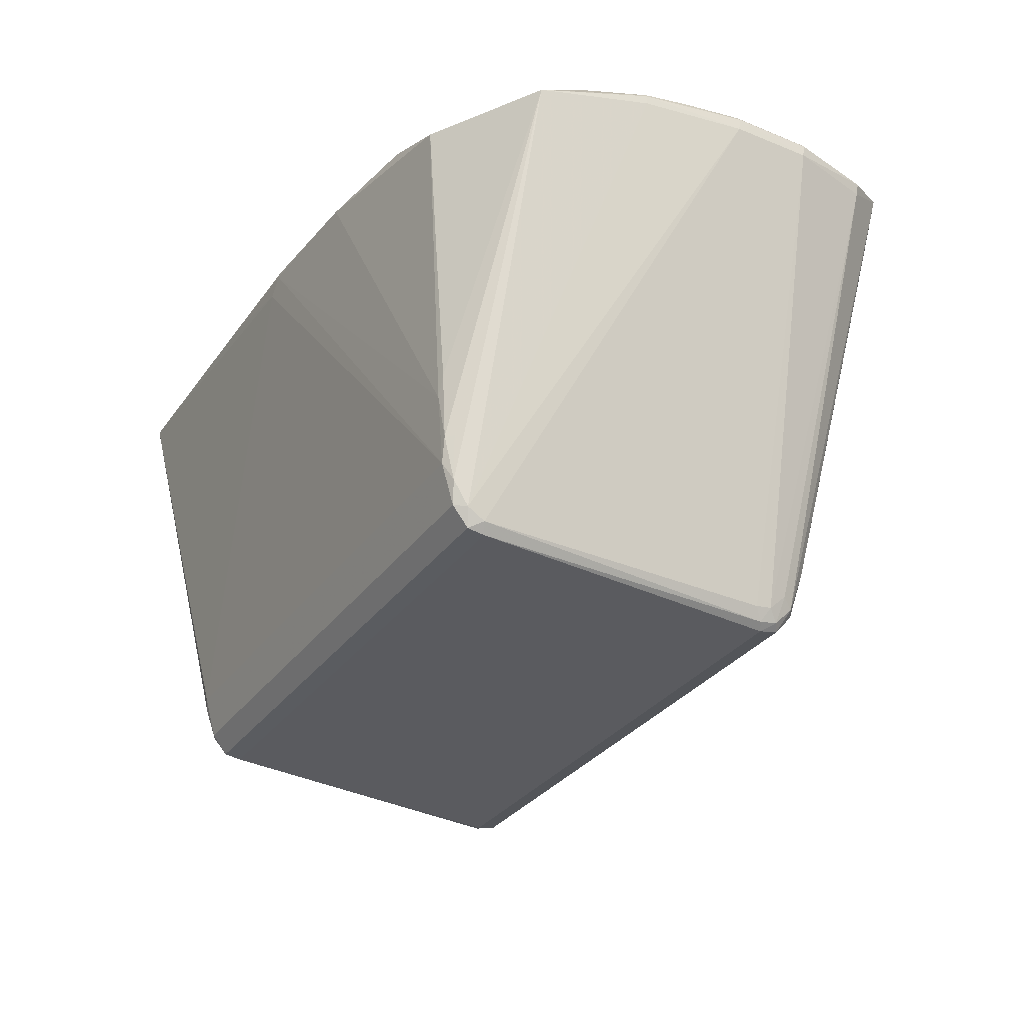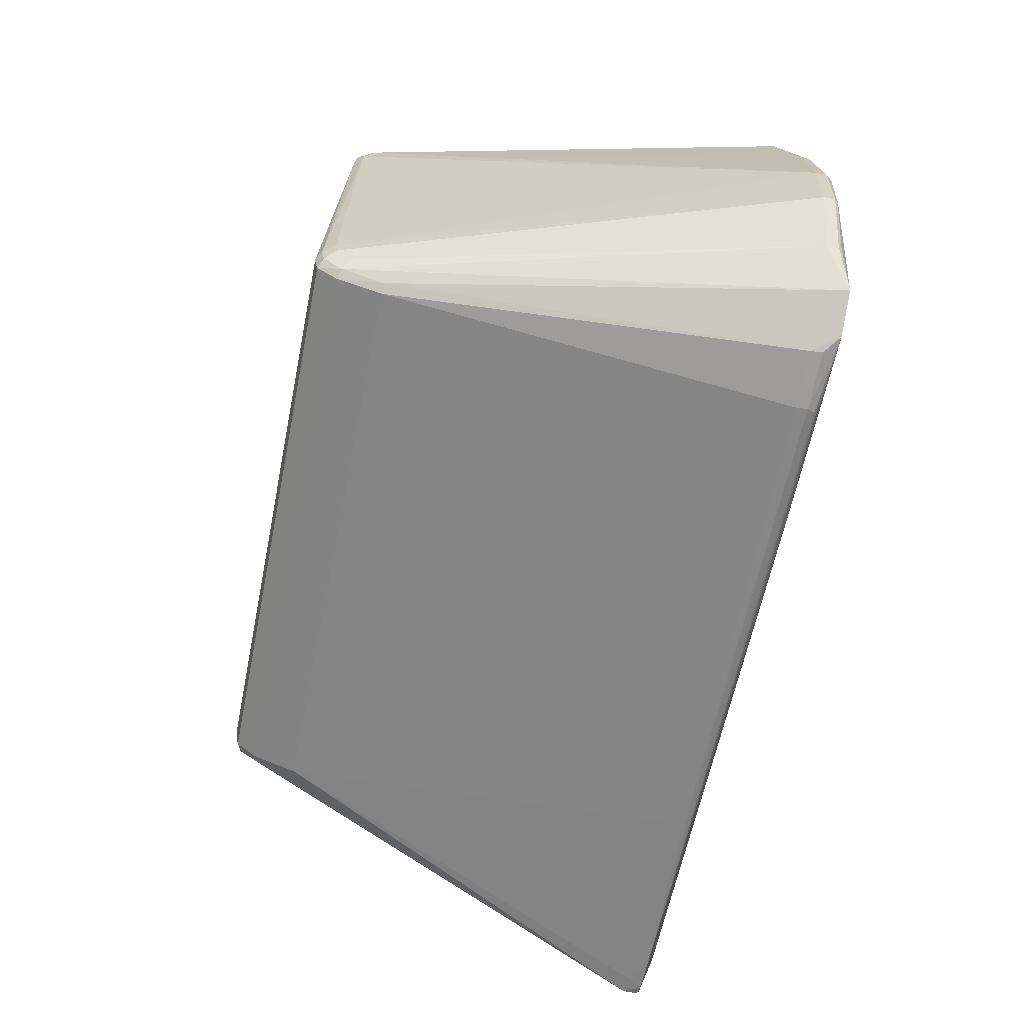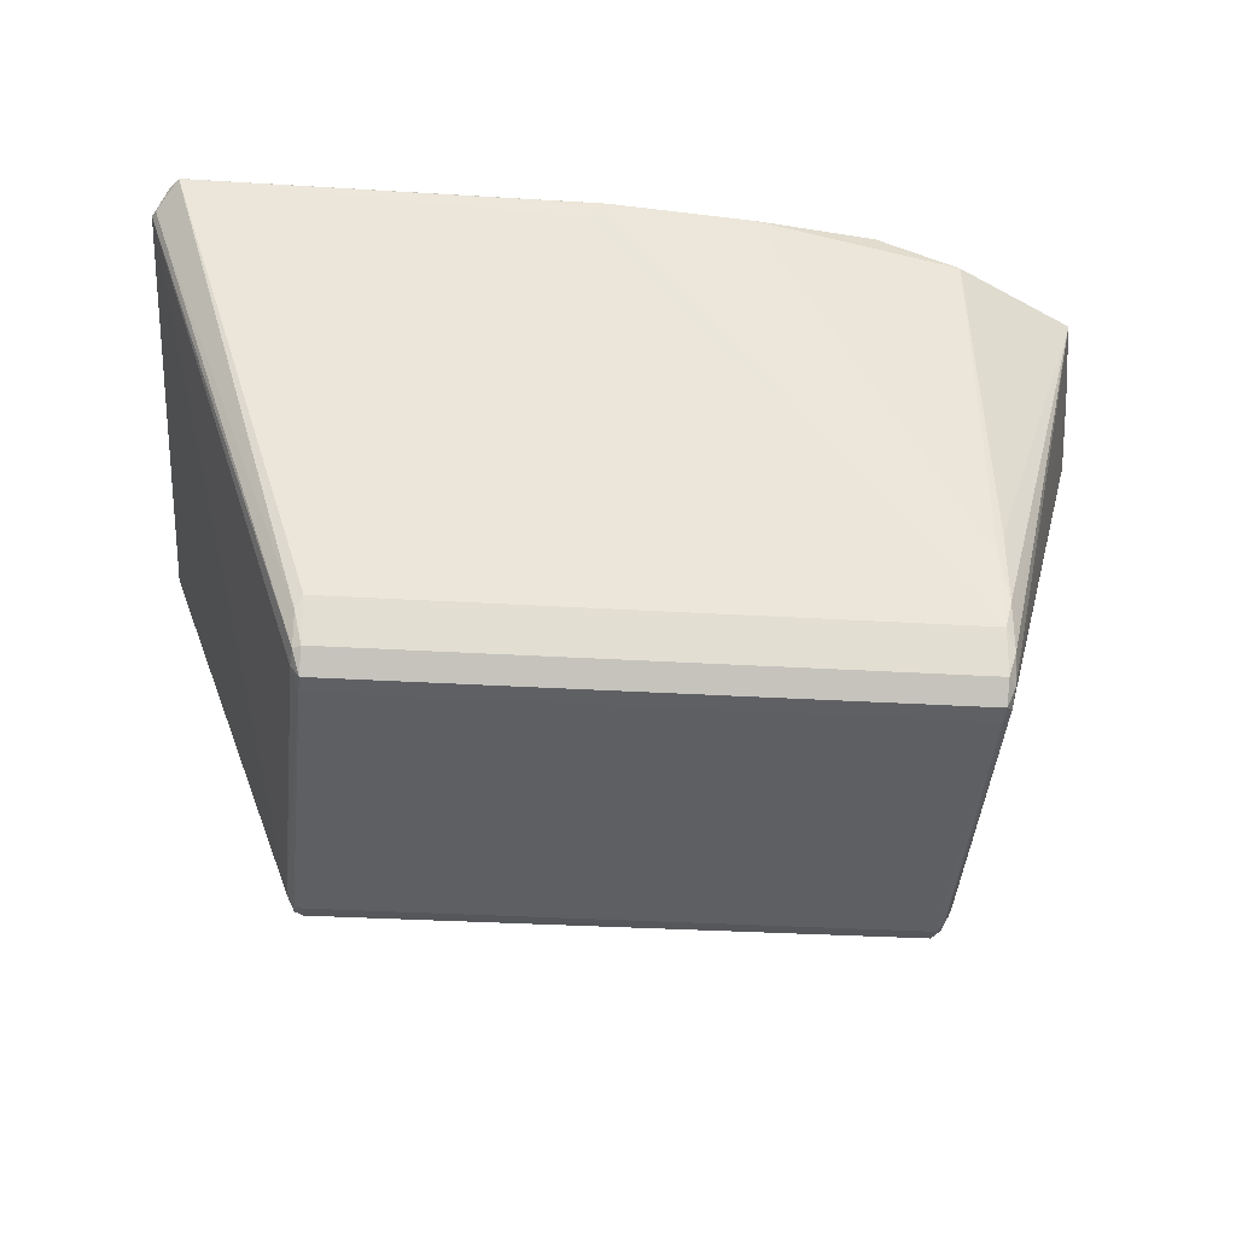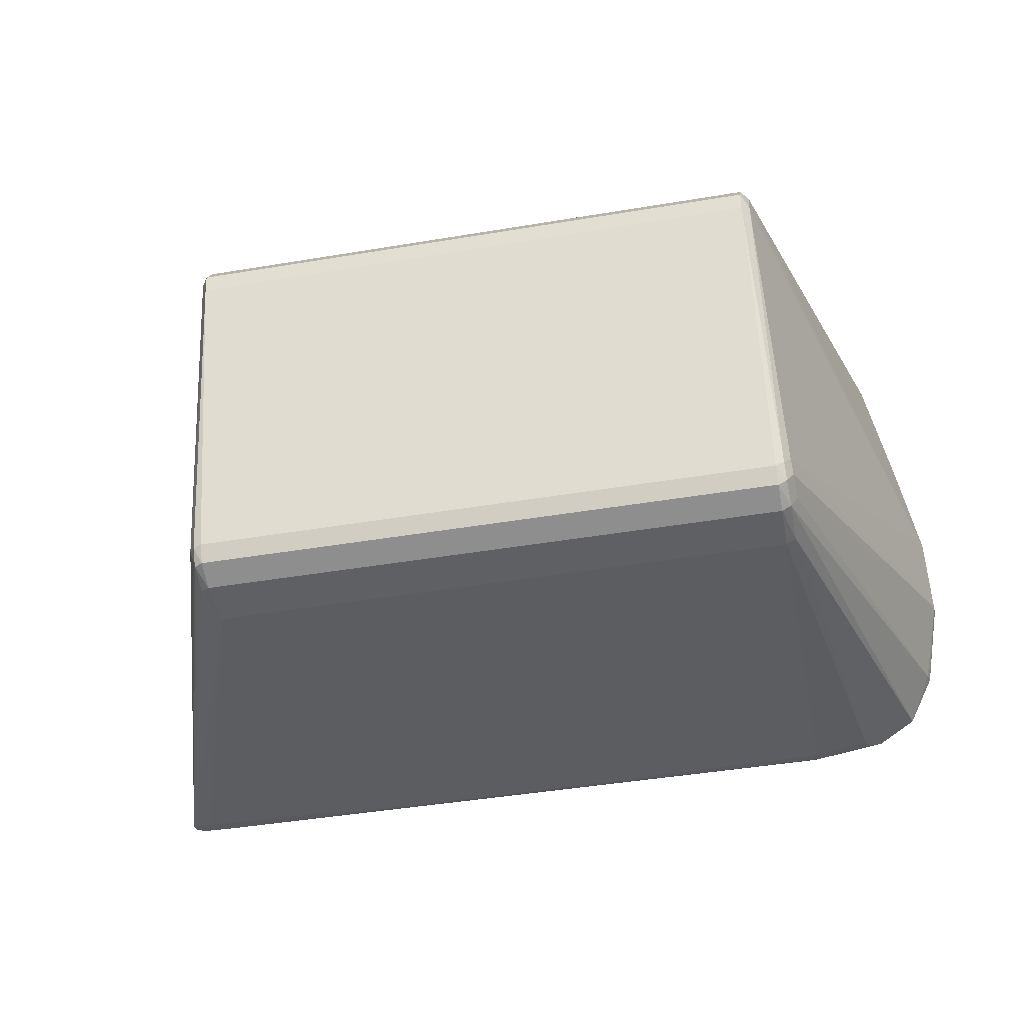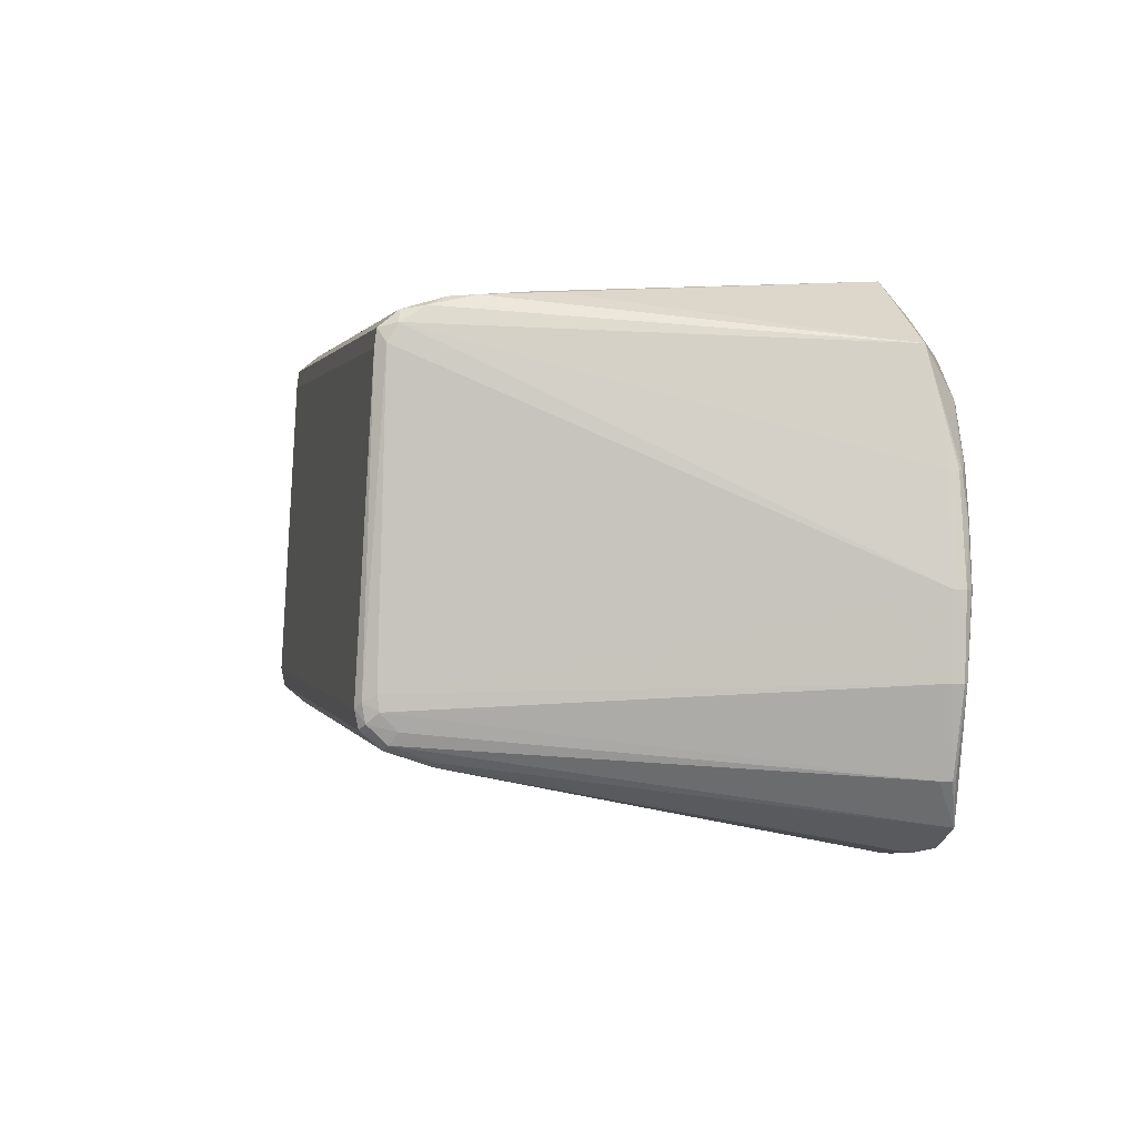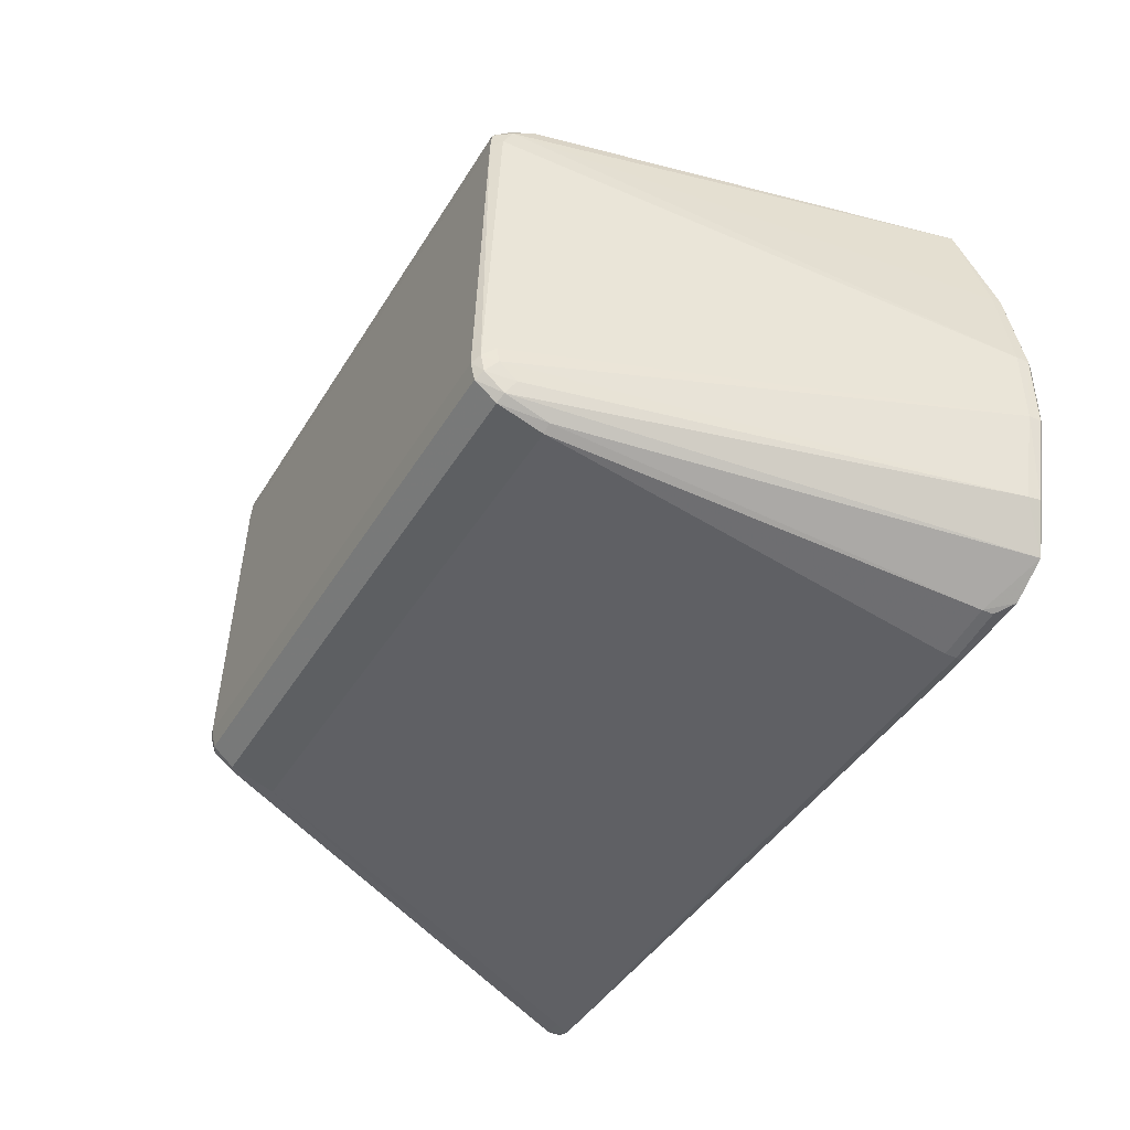
<metadata>
{"format":"obj","ext":"obj","renderer":"f3d","projection":"perspective","resolution":1024,"background":"white","views":[{"elev":-30.4,"azim":-123.2,"up":"+Z"},{"elev":-57.7,"azim":-100.9,"up":"+Y"},{"elev":-36.8,"azim":171.1,"up":"+Z"},{"elev":-23.9,"azim":-169.2,"up":"+Y"},{"elev":5.0,"azim":-102.8,"up":"+Y"},{"elev":-38.0,"azim":-118.4,"up":"+Y"}]}
</metadata>
<code>
v -0.4056 0.1747 0.09541
v -0.213 0.2771 0.09917
v -0.4081 0.1755 0.0946
v -0.4115 0.1769 0.09328
v -0.4155 0.1786 0.09142
v -0.4195 0.1805 0.08899
v -0.2145 0.2902 0.09076
v 0.4976 0.1908 0.08065
v 0.2442 -0.306 0.05509
v 0.2438 -0.3057 0.0501
v 0.3079 -0.1671 -0.4493
v 0.3186 0.2352 -0.3792
v 0.3158 0.2055 -0.4469
v 0.2884 -0.2069 -0.3986
v 0.2901 -0.169 -0.4704
v -0.3088 0.2778 -0.374
v -0.3116 0.2481 -0.4416
v -0.339 -0.1643 -0.3934
v -0.3373 -0.1264 -0.4652
v -0.3528 -0.1079 -0.4476
v 0.2814 -0.2748 0.07195
v -0.4503 0.03878 0.08972
v -0.4575 0.1158 0.08412
v -0.4619 0.116 0.08061
v -0.4833 -0.1697 0.06986
v -0.4643 0.1176 0.07655
v -0.4864 -0.1701 0.06569
v -0.4638 0.1165 0.06701
v -0.484 -0.1695 0.05307
v -0.4288 0.2334 0.05554
v 0.4842 0.2589 0.08489
v 0.4517 -0.05436 0.08087
v -0.1288 0.2807 0.09907
v -0.2482 -0.2722 0.06313
v -0.07945 -0.2847 0.05682
v -0.2978 0.2954 0.05764
v 0.03219 0.2848 0.09829
v 0.3253 0.2302 -0.3923
v -0.3148 0.2822 -0.2713
v -0.3208 0.2341 -0.4337
v -0.3479 -0.1401 -0.4391
v -0.3548 -0.127 -0.4296
v 0.3227 0.00167 0.08416
v -0.4363 0.1184 0.09308
v -0.3325 0.2303 0.09782
v 0.1252 0.2294 0.09544
v -0.461 -0.2189 0.0783
v -0.4228 0.07018 0.0911
v -0.4217 -0.2212 0.07802
v -0.4205 -0.246 0.07685
v -0.439 0.1189 0.09228
v -0.4549 0.06639 0.09073
v -0.4426 0.1197 0.09097
v -0.4578 0.06642 0.08986
v -0.3628 -0.2541 0.07481
v -0.4469 0.1209 0.08911
v -0.4617 0.0668 0.08846
v -0.4513 0.1222 0.08668
v -0.4662 0.06748 0.0865
v -0.3329 -0.2632 0.07067
v -0.2972 0.2595 0.08953
v -0.4708 0.06837 0.08396
v -0.3387 -0.2651 0.06781
v -0.4713 0.06818 0.08361
v -0.3423 -0.2668 0.05979
v -0.3409 -0.2653 0.04782
v 0.5001 0.2358 0.06448
v 0.3796 0.2765 0.08664
v 0.1917 0.2895 0.08789
v 0.4734 -0.138 0.06835
v 0.05108 0.2637 0.09735
v 0.3818 0.2105 0.09321
v 0.1461 -0.299 0.05944
v -0.07084 -0.2843 0.06144
v 0.06325 0.2988 0.08506
v 0.03232 -0.292 0.05253
v 0.2988 -0.3092 0.0519
v 0.1245 -0.2983 0.05499
v 0.1244 -0.2978 0.04958
v 0.03226 -0.2919 0.05106
v 0.08225 0.2967 0.06764
v 0.4629 -0.3169 0.04021
v 0.05899 0.2984 0.08921
v 0.4925 0.1122 0.07438
v -0.03498 0.2964 0.09053
v -0.1268 0.2933 0.09107
v -0.07657 -0.2677 0.07398
v -0.1925 -0.2618 0.07498
v 0.3082 -0.1496 -0.4593
v 0.3242 0.2178 -0.426
v 0.3001 -0.1514 -0.4718
v -0.3157 0.2794 -0.346
v -0.3232 0.2722 -0.3463
v -0.3488 -0.1582 -0.3927
v -0.3508 -0.09051 -0.4494
v -0.4152 0.1388 0.09408
v -0.2561 0.1762 0.09505
v -0.3148 -0.1274 0.0817
v -0.3763 0.2185 0.08838
v -0.2969 0.2588 0.09027
v 0.3847 0.2767 0.08589
v 0.1352 0.2932 0.08858
v 0.4676 -0.2221 0.06455
v -0.1311 0.282 0.09902
v 0.1253 -0.298 0.05709
v 0.1245 -0.2981 0.05209
v 0.2935 -0.309 0.05362
v -0.2504 -0.2731 0.05851
v 0.3102 -0.3086 0.04225
v 0.4983 0.1985 0.08006
v 0.4647 -0.268 0.06222
v 0.4983 0.2027 0.06503
v 0.4176 -0.3168 0.05903
v 0.2648 0.2537 0.09574
v 0.3149 0.1864 -0.4496
v 0.3245 0.2019 -0.4332
v 0.3166 0.2227 -0.4252
v 0.2989 -0.1896 -0.44
v 0.2889 -0.1892 -0.4476
v 0.2994 -0.1708 -0.4656
v 0.2915 -0.1484 -0.4742
v -0.3071 0.2827 -0.2952
v -0.3125 0.229 -0.4444
v -0.3108 0.2653 -0.42
v -0.32 0.2533 -0.4221
v -0.3182 0.2693 -0.3951
v -0.3385 -0.1467 -0.4424
v -0.3359 -0.1058 -0.469
v -0.3462 -0.1196 -0.4598
v -0.3443 -0.09969 -0.4628
v -0.05945 0.2046 0.0953
v -0.4574 -0.1059 0.08334
v -0.447 0.02789 0.08927
v -0.4703 0.006934 0.08818
v -0.4685 -0.1366 0.08167
v -0.4733 0.006582 0.08732
v -0.4732 -0.07916 0.08349
v -0.4773 0.006417 0.08593
v -0.4772 -0.08011 0.08208
v -0.4819 0.006476 0.08398
v -0.4867 0.00675 0.08143
v -0.4892 0.007725 0.07826
v -0.4966 -0.07779 0.07452
v -0.4924 0.008301 0.07438
v -0.4999 -0.07775 0.07059
v -0.403 -0.2533 0.06081
v -0.4916 0.009375 0.0612
v -0.4992 -0.07668 0.05752
v -0.4015 -0.2519 0.04877
v 0.4963 0.2436 0.06411
v 0.4977 0.1976 0.08166
v 0.4927 0.2372 0.08343
v 0.4767 0.2702 0.08542
v 0.48 -0.04501 0.07222
v 0.487 0.0506 0.07592
v 0.4732 -0.1377 0.06852
v 0.463 -0.3176 0.05588
v 0.4337 -0.2893 0.0705
v 0.4582 0.09015 0.08742
v -0.2847 0.2535 0.09867
v -0.08833 0.3008 0.08619
v -0.2655 -0.272 0.05925
v -0.1251 -0.2814 0.05821
v -0.07643 -0.2831 0.04559
v -0.2644 -0.2705 0.04721
v 0.4412 -0.3163 0.04065
v 0.1685 -0.2994 0.04326
v 0.2031 -0.3016 0.0425
v 0.2628 0.2843 0.08778
v 0.2066 0.2892 0.08674
v 0.1815 0.2901 0.08813
v 0.4639 -0.2848 0.06127
v 0.4951 0.1526 0.06561
v 0.4908 0.08725 0.0662
v 0.4635 -0.3142 0.0498
v 0.4517 -0.3187 0.05852
v 0.4623 -0.3147 0.05931
v -0.2062 -0.2654 0.07348
v -0.2373 -0.2604 0.07479
v -0.1664 -0.1603 0.07945
f 176 82 157
f 67 82 89
f 124 13 17
f 67 89 116
f 13 116 115
f 115 116 89
f 72 153 114
f 81 153 12
f 176 157 177
f 177 158 176
f 30 36 39
f 149 50 47
f 175 157 82
f 146 50 149
f 149 18 66
f 127 119 14
f 14 18 127
f 124 17 125
f 147 28 125
f 125 28 30
f 90 116 13
f 67 116 90
f 90 150 67
f 50 63 60
f 43 158 159
f 131 97 180
f 158 43 131
f 131 160 97
f 50 178 179
f 179 88 50
f 178 88 179
f 158 88 87
f 87 88 178
f 124 125 126
f 126 125 30
f 94 18 149
f 149 47 94
f 94 127 18
f 180 97 98
f 97 160 98
f 157 175 110
f 159 151 152
f 152 110 67
f 151 110 152
f 177 151 155
f 178 60 113
f 113 60 63
f 113 87 178
f 176 158 113
f 158 87 113
f 89 120 91
f 121 115 91
f 91 115 89
f 11 89 82
f 82 120 11
f 11 120 89
f 118 120 82
f 119 120 118
f 82 14 118
f 14 119 118
f 65 146 149
f 149 66 65
f 65 63 50
f 50 146 65
f 165 18 14
f 165 66 18
f 147 144 26
f 26 28 147
f 30 28 26
f 101 153 81
f 117 13 124
f 117 90 13
f 55 178 50
f 50 60 55
f 55 60 178
f 158 131 21
f 21 131 180
f 21 88 158
f 46 43 159
f 46 131 43
f 159 72 46
f 93 126 30
f 160 100 45
f 30 99 45
f 45 100 30
f 61 36 30
f 30 100 61
f 61 100 36
f 33 2 160
f 160 131 33
f 131 46 33
f 137 139 135
f 180 98 49
f 49 98 160
f 49 21 180
f 88 21 49
f 50 88 49
f 49 47 50
f 67 110 112
f 112 82 67
f 84 175 174
f 174 110 84
f 84 110 175
f 8 177 157
f 157 110 8
f 8 151 177
f 8 110 151
f 31 152 67
f 67 150 31
f 31 150 153
f 159 152 31
f 31 72 159
f 153 72 31
f 74 113 63
f 166 14 82
f 166 82 176
f 176 113 166
f 164 165 14
f 121 91 15
f 15 91 120
f 15 120 119
f 128 115 121
f 128 15 19
f 121 15 128
f 27 29 47
f 6 99 30
f 38 117 12
f 90 117 38
f 38 12 153
f 153 150 38
f 150 90 38
f 81 12 16
f 124 126 16
f 16 117 124
f 12 117 16
f 160 45 48
f 48 49 160
f 47 49 48
f 71 72 114
f 114 33 71
f 71 46 72
f 71 33 46
f 114 153 37
f 37 33 114
f 47 48 132
f 132 48 133
f 173 110 174
f 173 112 110
f 82 112 173
f 173 175 82
f 174 175 173
f 177 155 172
f 158 177 172
f 172 111 158
f 159 158 32
f 32 151 159
f 63 65 34
f 34 74 63
f 65 74 34
f 162 74 65
f 14 166 109
f 108 65 66
f 108 162 65
f 165 164 80
f 66 165 80
f 80 164 14
f 80 108 66
f 115 128 123
f 145 27 25
f 25 27 47
f 41 19 127
f 127 94 41
f 29 42 41
f 41 94 47
f 47 29 41
f 148 27 145
f 29 27 148
f 145 144 148
f 148 144 147
f 30 39 92
f 92 93 30
f 126 93 92
f 92 16 126
f 96 48 45
f 96 45 1
f 133 48 96
f 68 37 153
f 133 96 22
f 154 172 155
f 154 32 156
f 154 155 151
f 151 32 154
f 103 172 156
f 111 172 103
f 158 111 103
f 103 32 158
f 156 32 103
f 113 74 73
f 14 109 168
f 168 109 79
f 77 166 113
f 106 80 79
f 80 106 76
f 76 106 78
f 95 148 147
f 1 45 3
f 45 4 3
f 53 3 4
f 5 45 99
f 5 4 45
f 99 6 5
f 81 16 75
f 44 22 96
f 44 96 1
f 143 135 139
f 47 135 143
f 145 25 143
f 143 25 47
f 136 139 137
f 136 52 54
f 156 172 70
f 70 154 156
f 172 154 70
f 162 108 163
f 74 162 163
f 163 73 74
f 14 168 167
f 167 168 79
f 167 80 14
f 79 80 167
f 10 109 166
f 166 77 10
f 79 109 10
f 10 106 79
f 107 77 113
f 107 10 77
f 130 123 128
f 16 92 122
f 122 75 16
f 122 39 36
f 122 92 39
f 37 68 169
f 169 83 37
f 37 83 85
f 75 83 170
f 170 101 81
f 81 75 170
f 3 53 51
f 1 3 51
f 51 44 1
f 51 53 54
f 54 52 51
f 52 44 51
f 138 143 139
f 140 143 138
f 139 136 138
f 138 136 54
f 141 143 140
f 141 144 145
f 145 143 141
f 137 135 134
f 134 136 137
f 52 136 134
f 134 44 52
f 22 44 134
f 134 135 47
f 47 132 134
f 134 132 133
f 133 22 134
f 105 78 113
f 113 73 105
f 78 106 9
f 106 10 9
f 10 107 9
f 113 78 9
f 9 107 113
f 129 128 19
f 129 130 128
f 19 41 129
f 129 41 42
f 17 123 40
f 123 130 40
f 40 130 95
f 40 125 17
f 147 125 40
f 40 95 147
f 161 122 36
f 75 122 161
f 161 83 75
f 161 85 83
f 83 169 102
f 102 169 68
f 102 68 153
f 153 171 102
f 140 138 57
f 57 138 54
f 54 53 57
f 73 163 35
f 35 105 73
f 78 105 35
f 35 163 108
f 35 76 78
f 108 80 35
f 80 76 35
f 95 130 20
f 130 129 20
f 20 129 42
f 148 95 20
f 20 42 29
f 29 148 20
f 2 33 104
f 33 37 104
f 37 85 104
f 24 26 144
f 144 64 24
f 30 26 24
f 24 6 30
f 144 141 142
f 142 64 144
f 141 64 142
f 56 57 53
f 56 53 4
f 4 5 56
f 59 141 140
f 140 57 59
f 57 56 59
f 85 161 86
f 86 104 85
f 69 102 171
f 83 102 69
f 153 101 69
f 69 171 153
f 101 170 69
f 69 170 83
f 23 24 64
f 62 64 141
f 141 59 62
f 62 23 64
f 2 104 7
f 104 86 7
f 7 86 161
f 160 2 7
f 7 161 36
f 36 100 7
f 7 100 160
f 23 62 58
f 58 59 56
f 58 62 59
f 24 23 58
f 58 5 6
f 58 56 5
f 6 24 58
f 127 19 15
f 119 127 15
f 13 115 123
f 123 17 13

</code>
